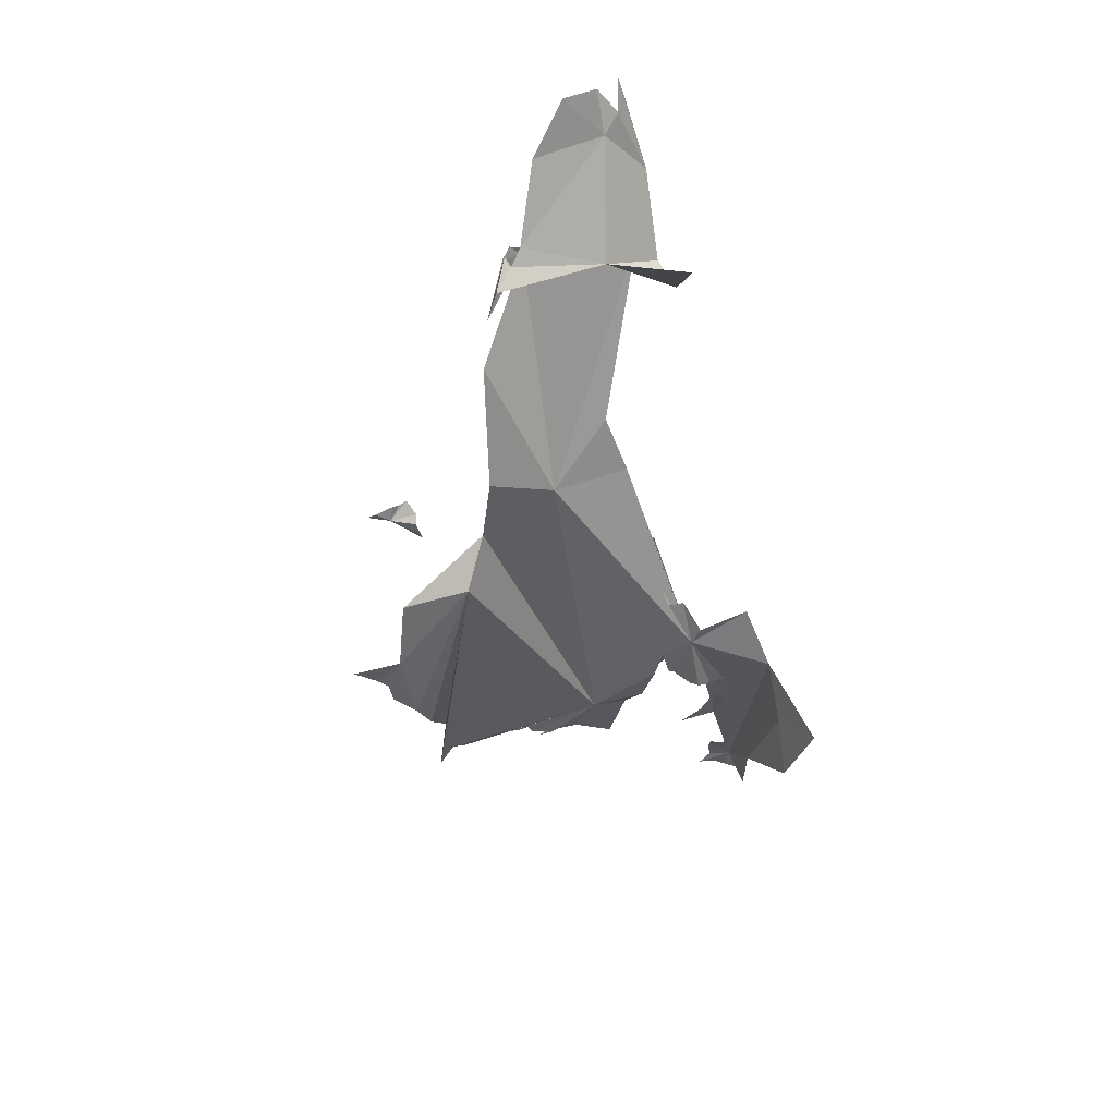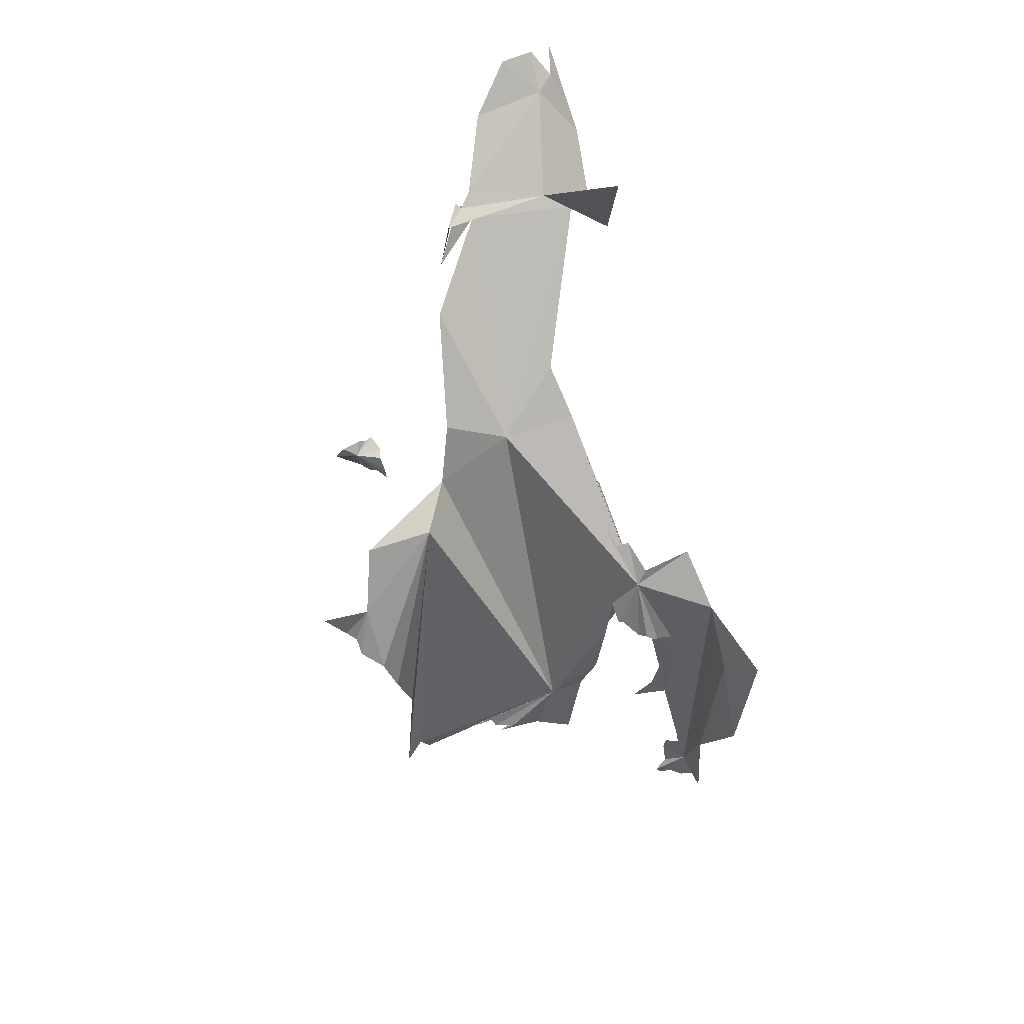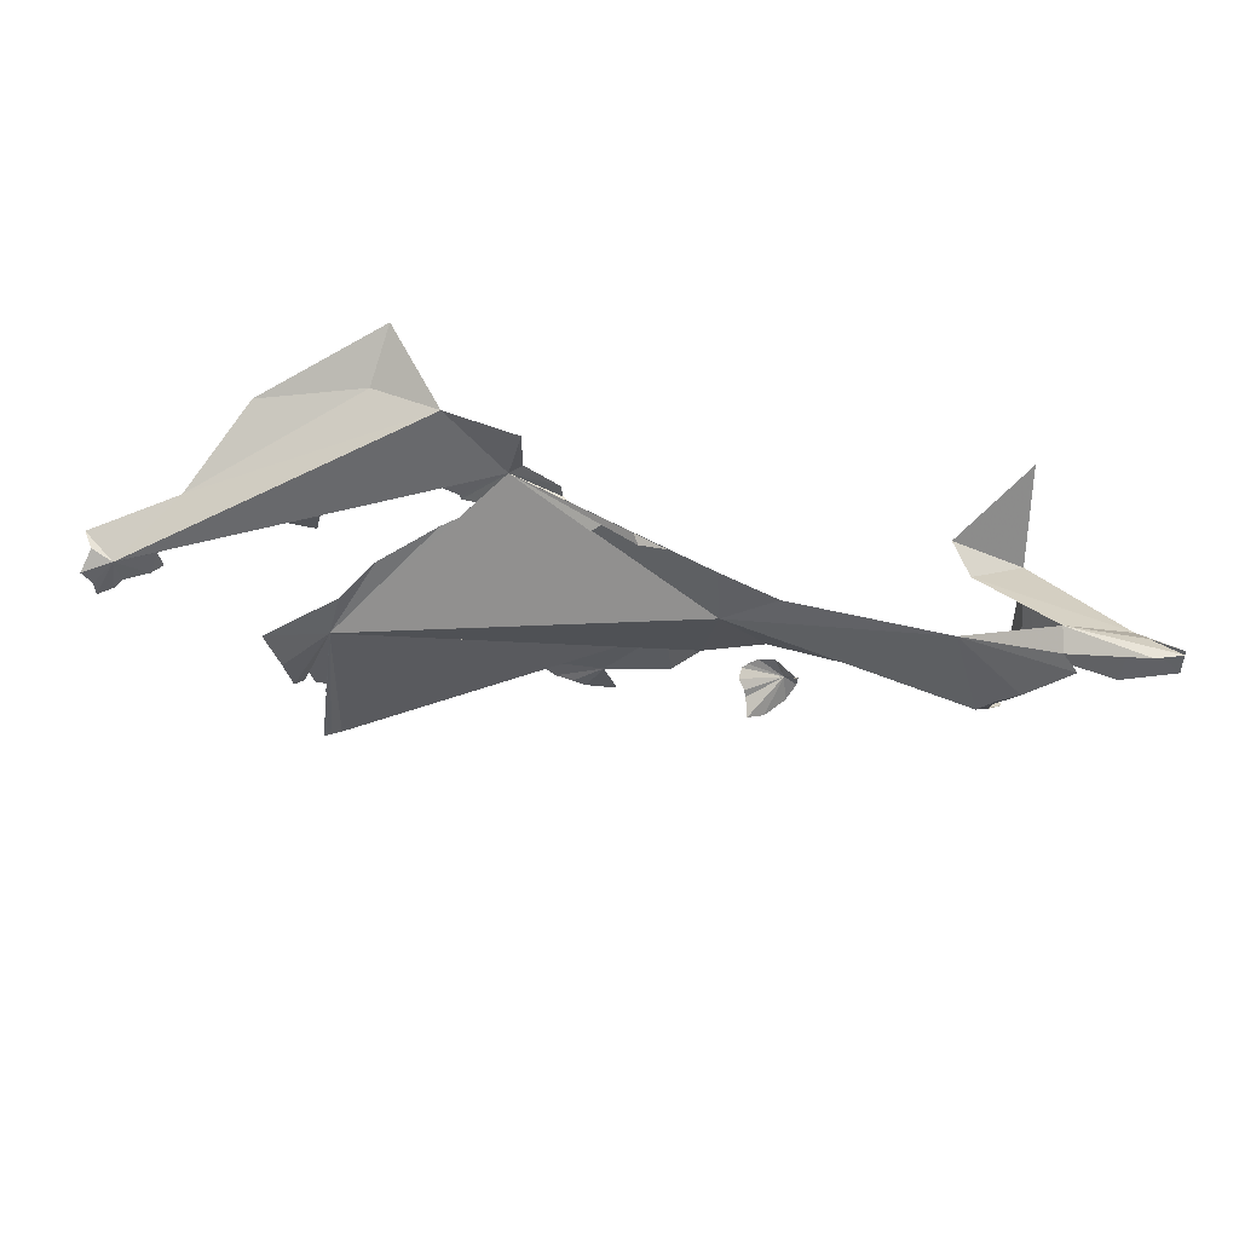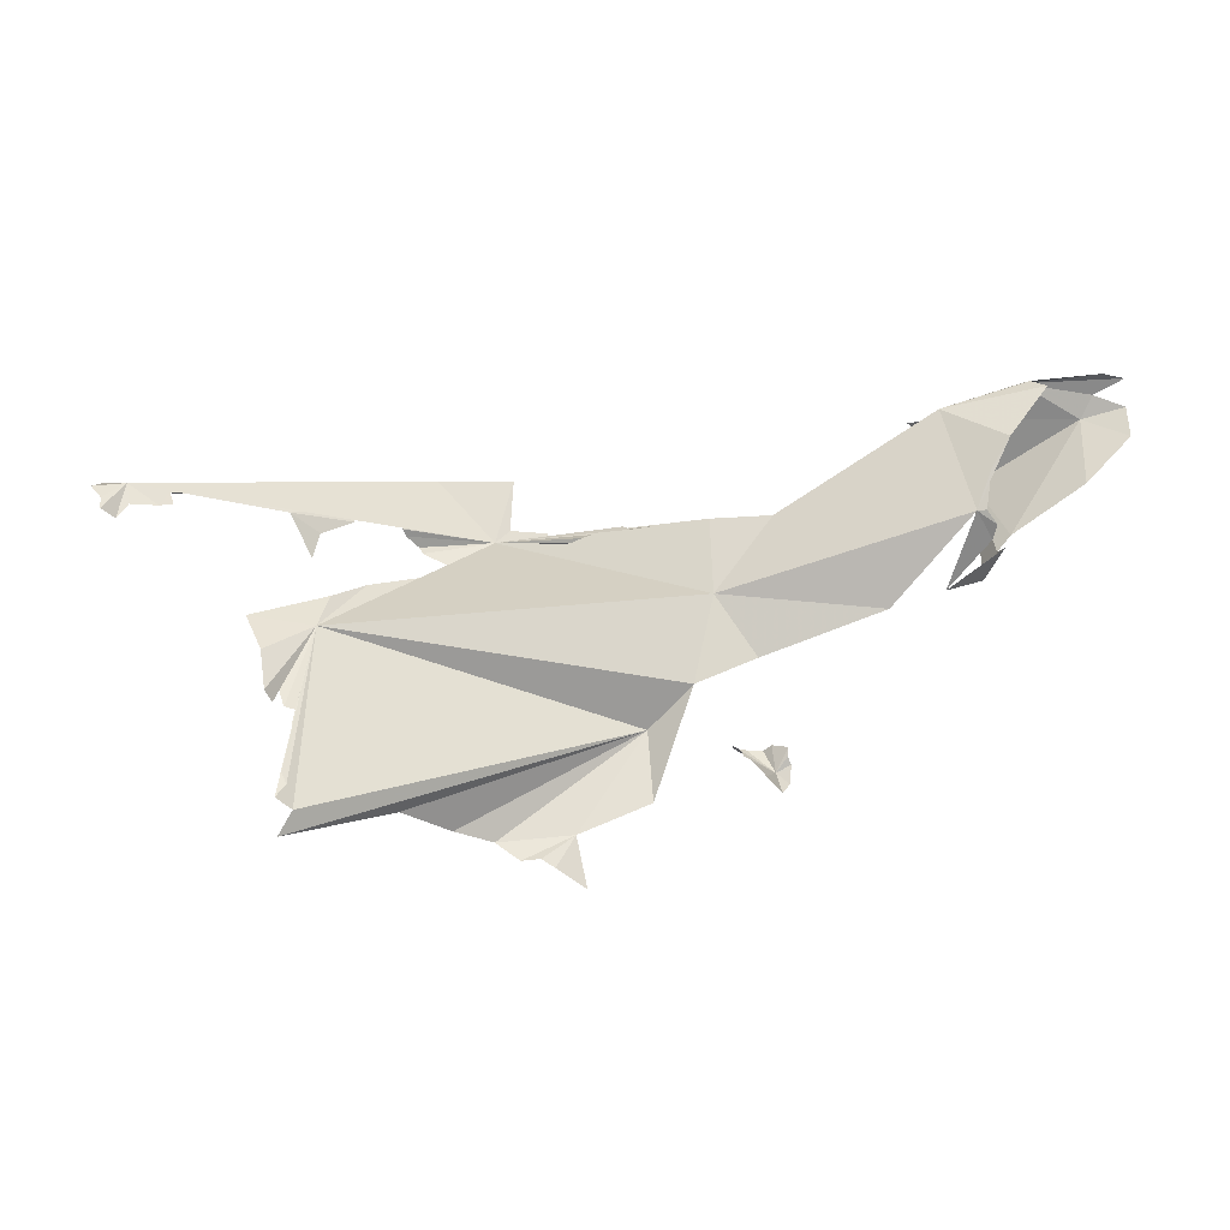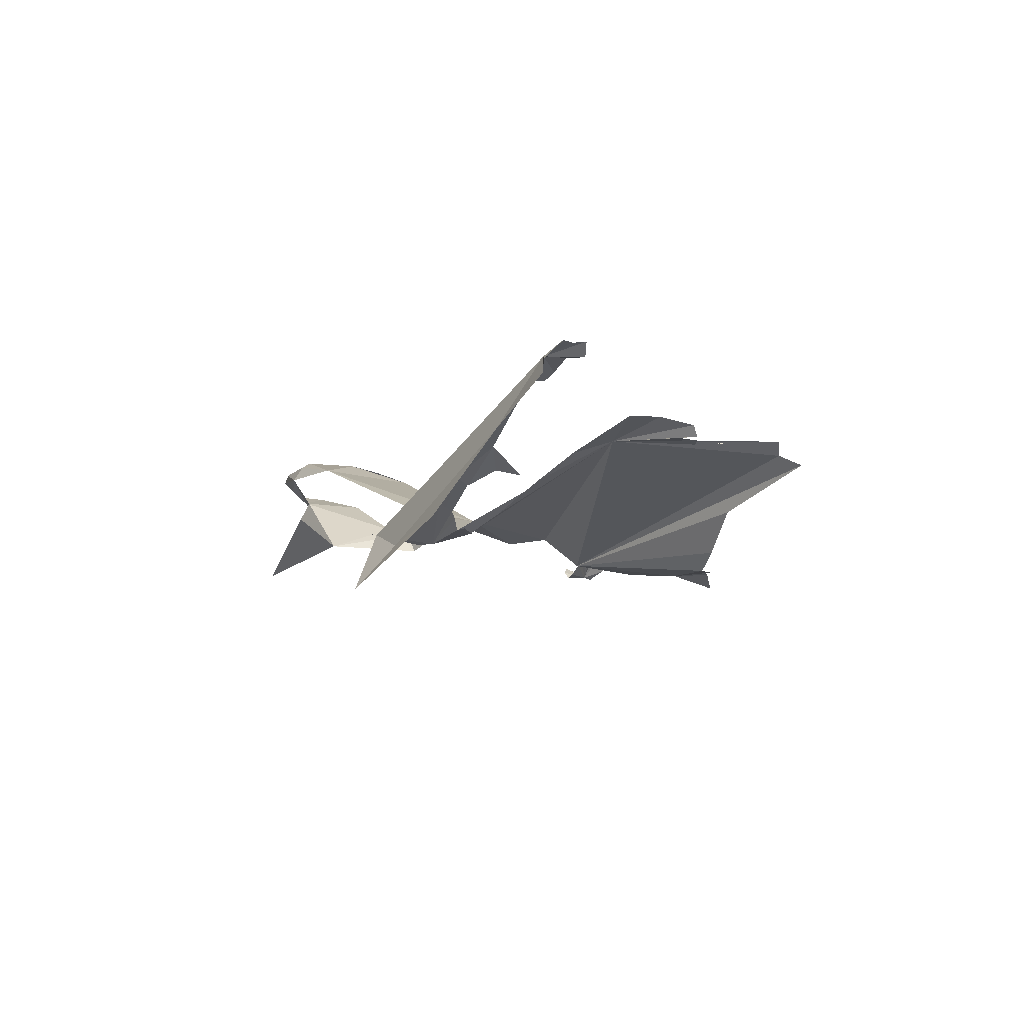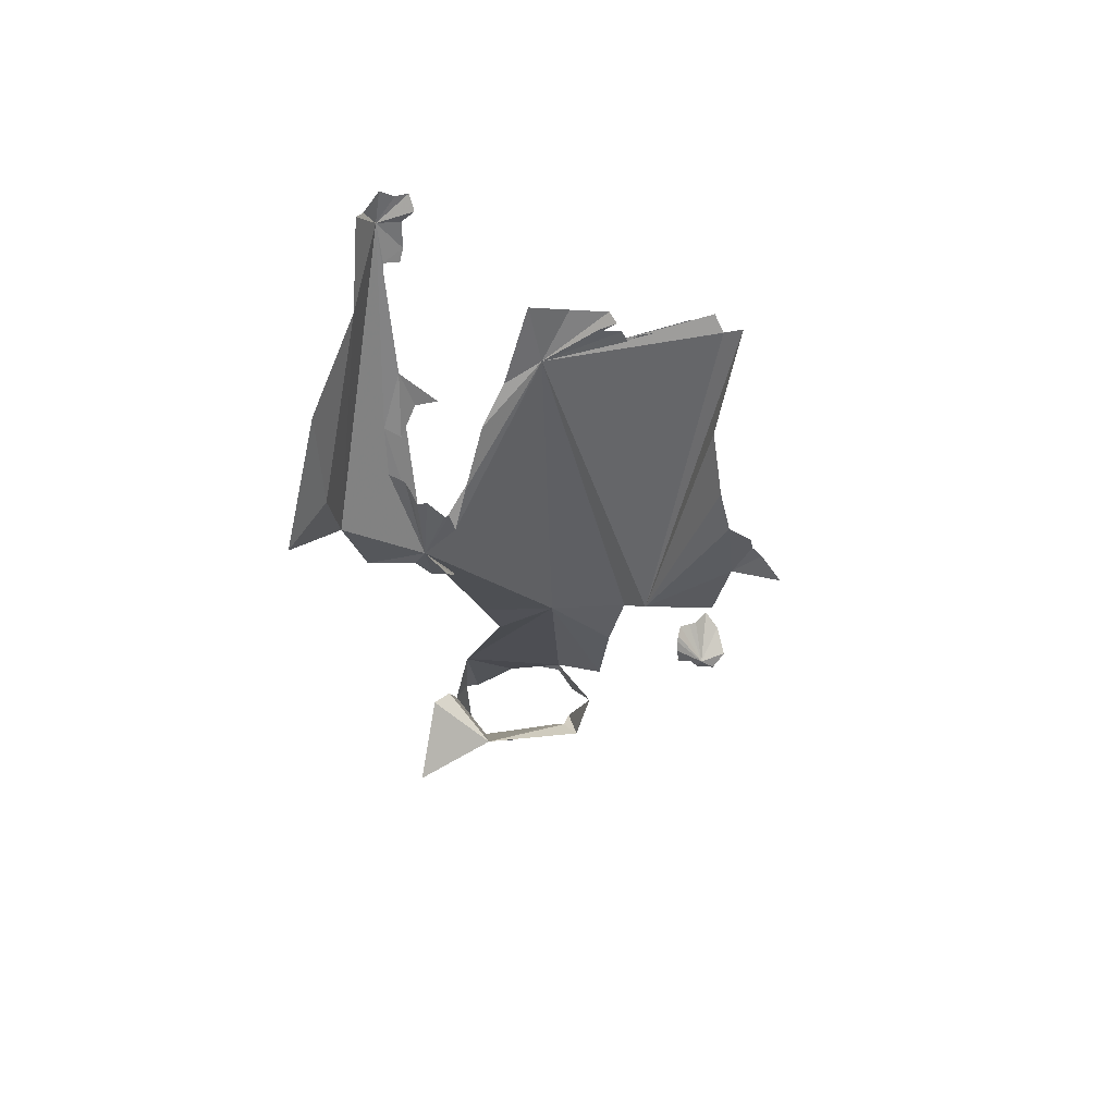
<metadata>
{"format":"obj","ext":"obj","renderer":"f3d","projection":"perspective","resolution":1024,"background":"white","views":[{"elev":-45.9,"azim":-71.4,"up":"+Y"},{"elev":-62.9,"azim":-69.7,"up":"+Y"},{"elev":54.0,"azim":-170.5,"up":"+Z"},{"elev":-32.7,"azim":174.8,"up":"+Z"},{"elev":-10.5,"azim":76.9,"up":"+Y"},{"elev":-38.7,"azim":102.7,"up":"+Y"}]}
</metadata>
<code>
v -5.234 6.784 0.8221
v -5.212 6.759 0.8511
v -4.779 6.596 0.8659
v -4.711 6.631 0.7312
v -4.558 6.684 0.6538
v -4.205 6.917 0.2883
v -4.354 6.783 0.5425
v -4.24 6.872 0.4347
v -4.965 6.635 0.8309
v -4.958 6.639 0.8882
v -5.027 6.685 0.8189
v -5.041 6.717 0.8025
v -5.072 6.741 0.8054
v -5.107 6.728 0.8311
v -5.015 6.665 0.8226
v -4.83 6.599 0.9186
v -5.51 6.828 0.5473
v -5.707 6.921 0.8163
v -5.498 6.858 0.8329
v -4.517 6.609 0.8212
v -4.47 6.647 0.84
v -4.617 6.619 0.7468
v -4.62 6.621 0.7292
v -4.082 6.845 0.7763
v -4.163 6.761 0.6526
v -4.185 6.779 0.7431
v -3.565 7.05 0.717
v -3.865 6.93 0.7662
v -4.257 6.761 0.8772
v -4.43 6.696 0.9078
v -4.295 6.741 0.8237
v -4.061 6.962 0.01433
v -4.088 6.924 -0.007697
v -4.57 6.587 1.124
v -4.53 6.621 0.7891
v -4.319 6.507 1.094
v -3.937 6.555 1.024
v -3.753 6.834 0.8386
v -4.457 6.671 0.8536
v -4.36 6.345 1.234
v -3.498 7.092 0.5832
v -3.494 7.084 0.6313
v -4.098 6.918 0.0612
v -3.458 7.081 0.6754
v -3.673 7.026 0.6513
v -3.716 7.005 0.6741
v -3.699 6.997 0.7275
v -3.545 7.05 0.5751
v -5.336 6.797 0.8368
v -3.981 6.965 0.2859
v -4.04 6.981 0.1507
v -3.582 7.054 0.6315
v -3.452 6.963 0.7465
v -3.488 7.021 0.7353
v -4.836 6.637 1.107
v -6.437 6.839 0.6482
v -6.471 6.919 0.7137
v -6.483 6.974 0.6929
v -6.286 6.903 0.557
v -6.751 7.103 0.8872
v -6.514 6.955 0.7615
v -6.754 7.114 1.148
v -5.447 6.747 0.2394
v -5.665 6.759 0.3455
v -6.412 6.688 1.341
v -6.195 6.93 1.233
v -6.428 6.847 1.045
v -6.788 7.176 1.209
v -6.536 7.186 1.233
v -6.264 7.021 1.188
v -6.887 7.239 1.239
v -6.088 6.903 0.472
v -6.396 7.213 0.8469
v -6.348 7.158 0.7091
v -6.382 7.156 0.7167
v -5.306 6.614 0.1315
v -5.327 6.585 -0.1258
v -6.801 7.262 1.235
v -6.46 7.253 0.9541
v -5.077 6.548 -0.2362
v -6.245 7.182 1.106
v -6.549 7.255 1.19
v -6.597 7.286 1.15
v -6.9 7.172 1.169
v -6.906 7.165 1.05
v -6.417 7.065 0.661
v -6.425 7.114 0.6869
v -5.678 6.747 -0.0972
v -5.743 6.663 -0.1083
v -5.729 6.628 -0.01792
v -5.601 6.646 0.056
v -5.582 6.662 0.0503
v -5.577 6.702 0.0379
v -5.601 6.725 0.0063
v -5.608 6.734 -0.02007
v -5.623 6.789 -0.0614
v -5.779 6.644 0.0082
v -5.766 6.662 0.0291
v -5.775 6.627 -0.0572
v -5.634 6.627 0.0649
v -5.691 6.619 0.0681
v -5.767 6.674 0.0576
v -5.716 6.646 0.0774
v -4.176 6.888 -0.3663
v -4.121 6.929 -0.3466
v -4.897 6.54 -0.3344
v -4.963 6.555 -0.3315
v -4.134 6.845 -0.4396
v -4.5 6.722 -0.2714
v -4.812 6.533 -0.2684
v -4.157 6.92 -0.1299
v -4.155 6.928 -0.1728
v -4.154 6.928 -0.3001
v -4.124 6.919 -0.0185
v -4.17 6.913 -0.0277
v -4.143 6.931 -0.2045
v -4.135 6.933 -0.2592
v -4.154 6.918 -0.0723
v -4.675 6.587 -0.2621
v -5.01 6.548 -0.3589
v -5.118 6.507 -0.4094
f 1 2 3
f 4 5 6
f 6 7 8
f 9 10 3
f 11 3 12
f 6 5 7
f 3 4 6
f 13 3 14
f 9 3 15
f 3 10 16
f 13 12 3
f 3 2 14
f 11 15 3
f 3 6 17
f 18 19 17
f 20 3 21
f 22 23 3
f 3 23 4
f 24 25 26
f 24 27 28
f 29 30 3
f 24 29 27
f 24 31 29
f 26 31 24
f 32 33 6
f 27 3 34
f 3 20 35
f 3 35 22
f 27 29 3
f 36 37 38
f 39 21 3
f 36 34 40
f 30 39 3
f 41 27 42
f 37 36 40
f 6 33 43
f 38 34 36
f 42 27 44
f 45 46 47
f 27 45 47
f 41 48 27
f 49 1 3
f 49 3 19
f 3 17 19
f 50 51 6
f 34 38 27
f 6 51 32
f 27 48 52
f 8 50 6
f 27 53 54
f 27 54 44
f 38 53 27
f 52 45 27
f 47 28 27
f 55 3 16
f 34 3 55
f 56 57 58
f 58 59 56
f 60 61 62
f 63 64 17
f 65 66 67
f 67 61 57
f 68 62 69
f 62 70 69
f 67 57 56
f 67 70 62
f 67 66 70
f 71 68 69
f 64 72 17
f 73 74 75
f 76 77 63
f 71 69 78
f 79 74 73
f 77 76 80
f 17 72 74
f 69 81 82
f 81 79 83
f 62 84 85
f 81 18 17
f 62 68 84
f 60 62 85
f 6 76 63
f 6 63 17
f 74 81 17
f 83 82 81
f 69 82 78
f 86 74 59
f 74 87 75
f 74 86 87
f 74 79 81
f 61 67 62
f 88 89 90
f 90 91 92
f 90 92 93
f 90 94 95
f 95 96 90
f 96 88 90
f 97 98 90
f 99 97 90
f 91 90 100
f 100 90 101
f 90 93 94
f 90 89 99
f 102 103 90
f 102 90 98
f 103 101 90
f 104 6 105
f 106 107 80
f 76 108 109
f 110 106 80
f 76 6 104
f 111 112 6
f 6 113 105
f 104 108 76
f 6 114 115
f 116 117 6
f 116 6 112
f 6 43 114
f 117 113 6
f 115 118 6
f 118 111 6
f 76 119 110
f 76 109 119
f 110 80 76
f 120 121 80
f 120 80 107

</code>
